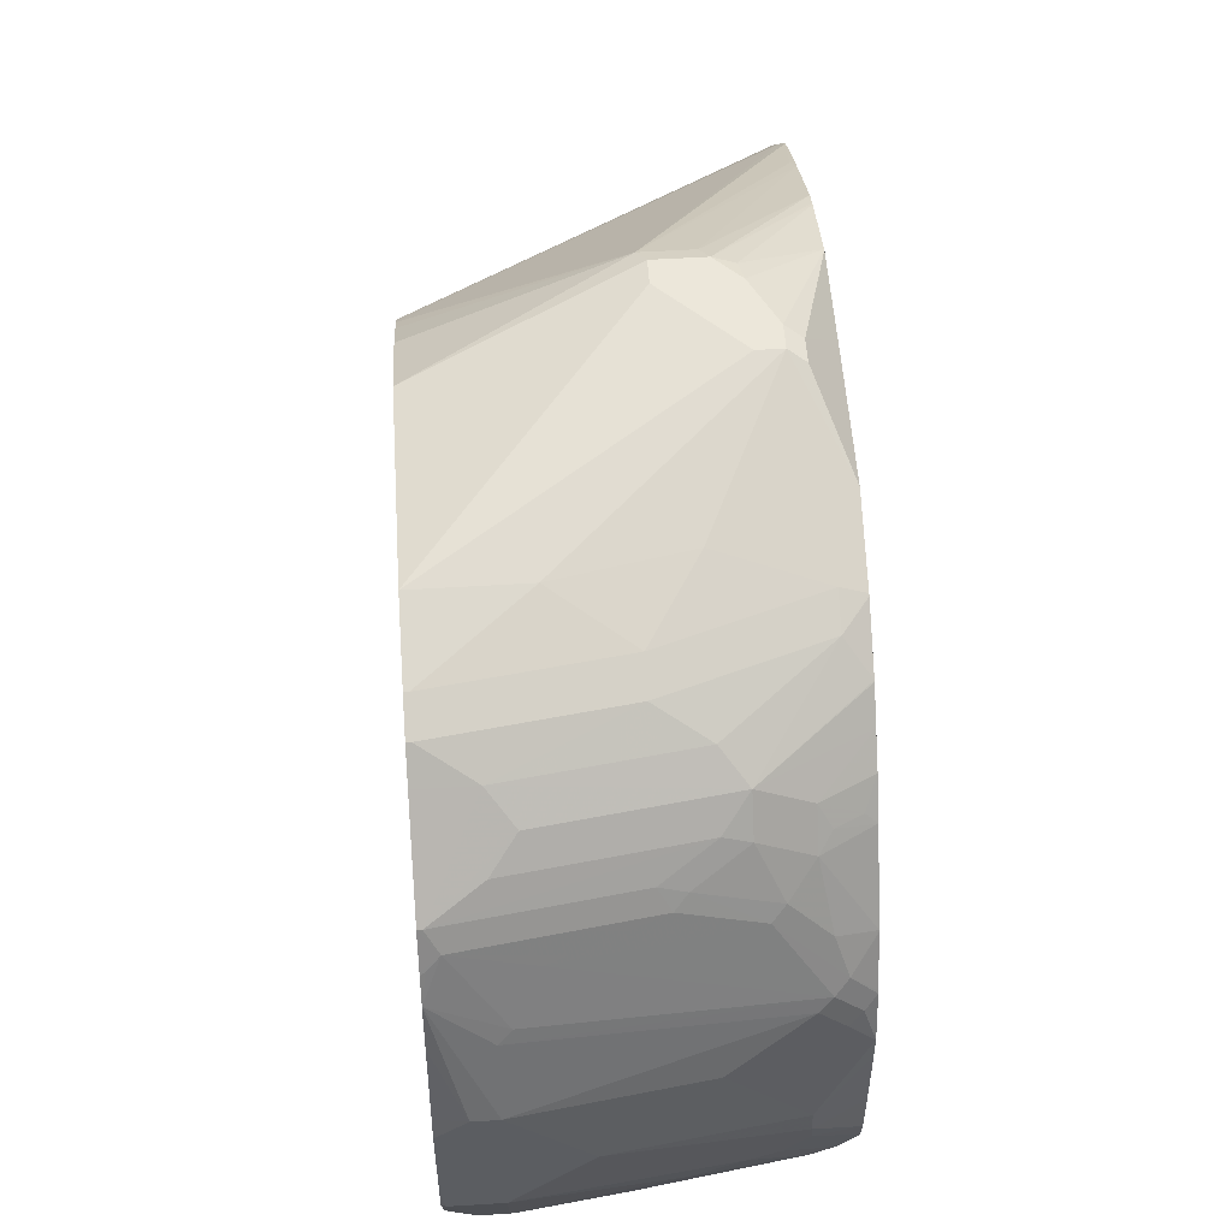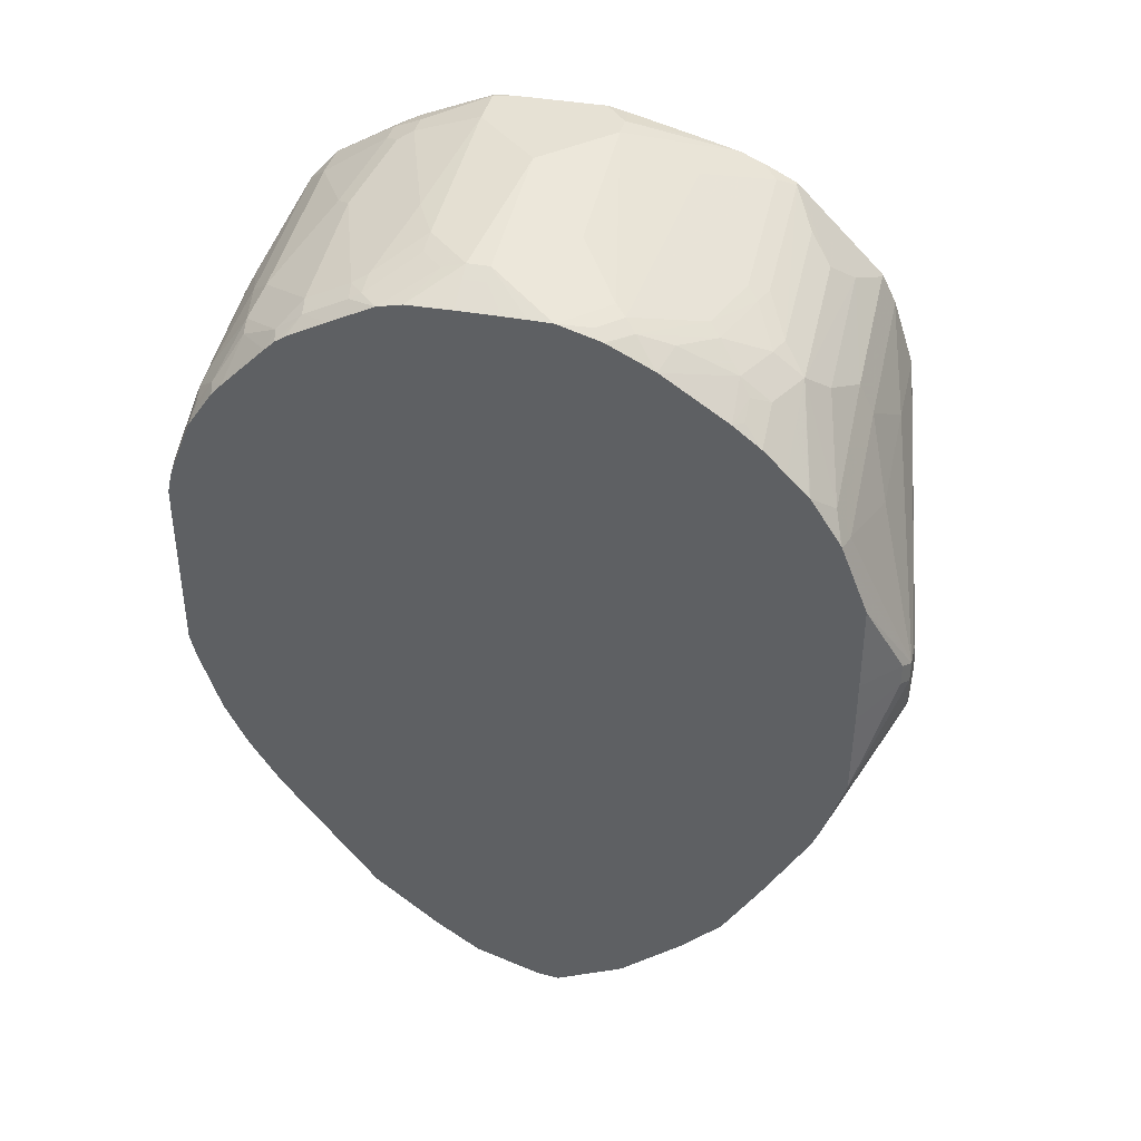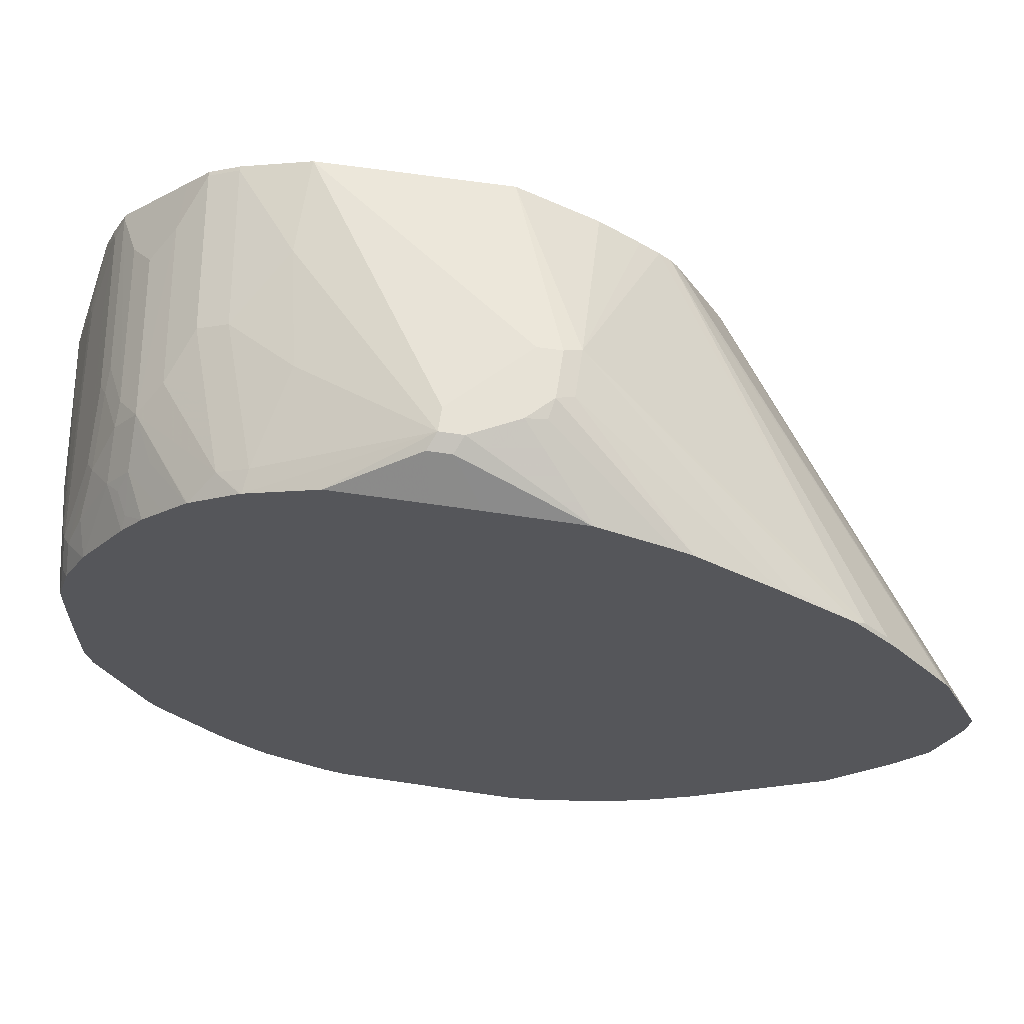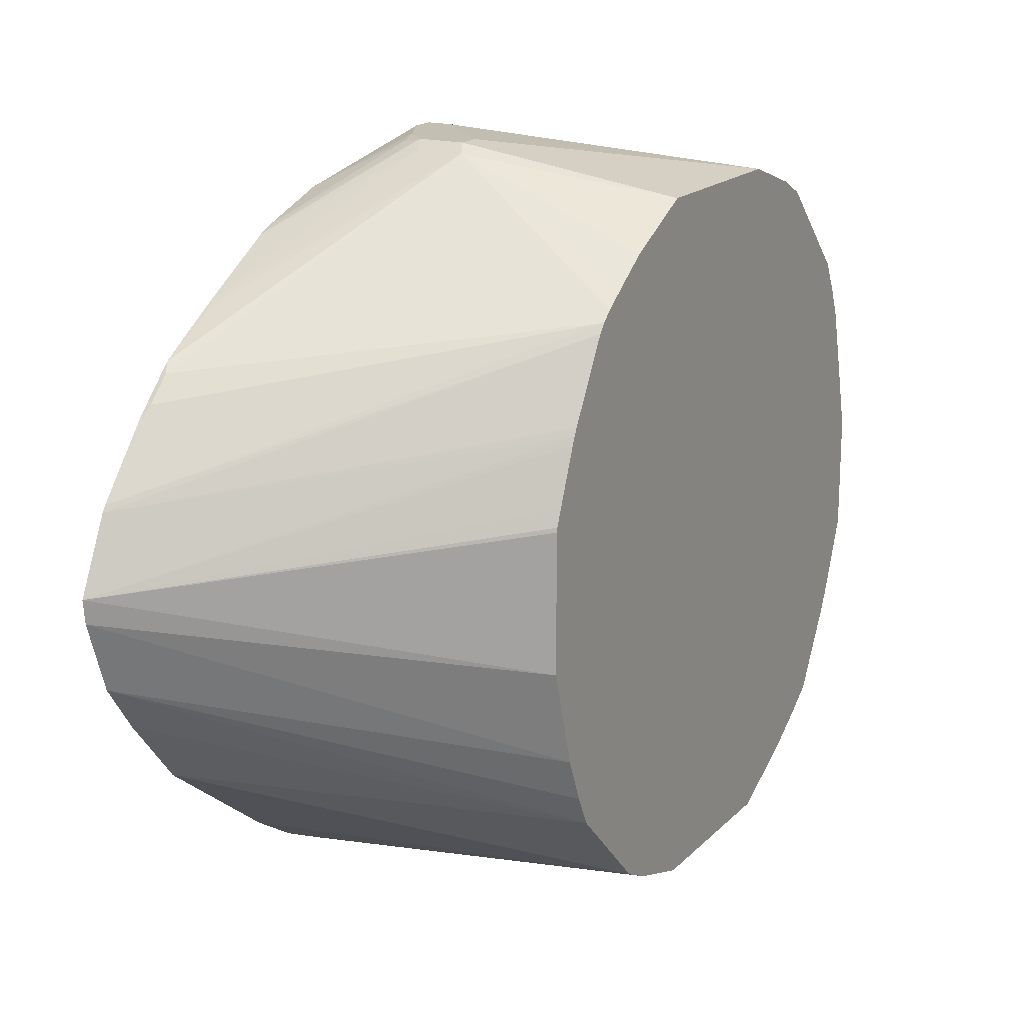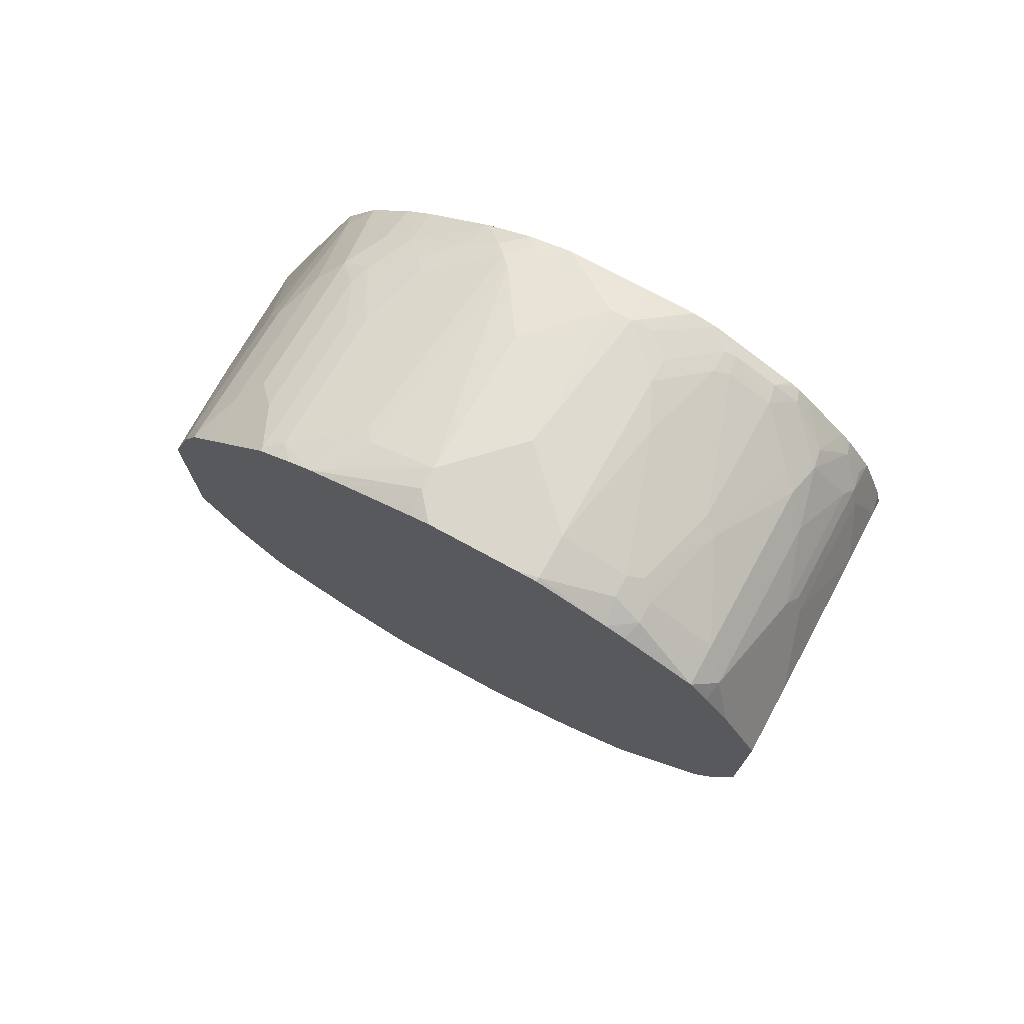
<metadata>
{"format":"obj","ext":"obj","renderer":"f3d","projection":"perspective","resolution":1024,"background":"white","views":[{"elev":53.6,"azim":-3.8,"up":"+Y"},{"elev":39.0,"azim":103.0,"up":"+Z"},{"elev":63.4,"azim":98.6,"up":"+Y"},{"elev":17.7,"azim":-150.6,"up":"+Y"},{"elev":74.1,"azim":-61.4,"up":"+Z"}]}
</metadata>
<code>
v 0.2128 0.3405 0.4896
v 0.2057 0.3334 0.4754
v 0.1703 0.3405 0.4896
v 0.2341 0.3405 0.5109
v 0.2306 0.3369 0.4931
v 0.2968 0.2764 0.3831
v 0.2968 0.2755 0.3807
v 0.2968 0.2699 0.3674
v 0.1632 0.3334 0.4754
v 0.2968 0.2291 0.2967
v 0.1703 0.3405 0.5109
v -0.003968 0.2979 0.5533
v 0.2554 0.3405 0.5533
v 0.2968 0.2977 0.447
v 0.2926 0.2235 0.2874
v 0.2968 0.1891 0.2317
v 0.2926 0.1809 0.2236
v -0.003968 0.2255 0.4297
v -0.003968 0.2379 0.447
v -0.003968 0.2625 0.4825
v -0.003968 0.2909 0.5391
v 0.2968 0.2235 0.2874
v -0.003968 0.2979 0.7236
v 0.2341 0.3405 0.5747
v 0.2968 0.2979 0.4482
v 0.2554 0.3405 0.5747
v 0.2696 0.3334 0.5605
v 0.2968 0.1514 0.194
v 0.2926 0.1596 0.2022
v -0.003968 0.2169 0.4194
v 0.08515 0.2979 0.7236
v -0.003968 0.2767 0.7874
v 0.2968 0.2985 0.5334
v 0.1915 0.2979 0.7023
v 0.2767 0.2767 0.7236
v 0.2968 0.2716 0.7262
v 0.2968 0.2979 0.6597
v 0.2696 0.3334 0.5817
v 0.2968 0.09054 0.1436
v -0.003968 0.2088 0.4131
v 6.33e-06 0.2767 0.7874
v 0.149 0.2767 0.7662
v -0.003968 0.2753 0.7902
v 0.2968 0.2985 0.574
v 0.2128 0.2767 0.7449
v 0.2767 0.2625 0.752
v 0.2968 0.2707 0.7278
v 0.2968 0.08514 0.14
v -0.003968 0.1401 0.3734
v 6.33e-06 0.2625 0.8158
v 0.149 0.2625 0.7946
v -0.003968 0.2625 0.8158
v 0.2128 0.2625 0.7733
v 0.1915 0.2412 0.8158
v 0.2128 0.2199 0.8372
v 0.2968 0.2412 0.7733
v 0.2968 0.02127 0.1097
v -0.003968 0.133 0.3698
v -0.003968 0.1383 0.3725
v 0.04258 0.2412 0.8372
v -0.003968 0.2412 0.8372
v 0.06386 0.2199 0.8584
v 0.1915 0.1986 0.8584
v 0.2128 0.1915 0.8593
v 0.2554 0.1986 0.8372
v 0.2554 0.2199 0.8158
v 0.2968 0.2405 0.7742
v 0.2968 -0 0.1119
v -0.003968 -0.0638 0.3406
v -0.003968 0.0598 0.3406
v -0.003968 0.0638 0.3415
v -0.003968 0.0718 0.3446
v -0.003968 0.07887 0.3474
v -0.003968 0.1261 0.3668
v -0.003968 0.1273 0.3673
v 6.33e-06 0.1773 0.901
v -0.003968 0.1773 0.901
v 0.04258 0.1986 0.8797
v 0.149 0.1773 0.8797
v 0.1703 0.1703 0.8806
v 0.2341 0.1489 0.8806
v 0.2554 0.1703 0.8593
v 0.2873 0.1809 0.8353
v 0.2968 0.1982 0.8167
v 0.2968 0.2195 0.7954
v 0.266 0.1809 0.846
v 0.2968 -0.0638 0.1332
v -0.003968 -0.1511 0.3662
v 0.01066 0.1596 0.9099
v -0.003968 0.1489 0.9152
v 0.1596 0.1596 0.8885
v 0.2235 0.1383 0.8885
v 0.2767 0.08514 0.9019
v 0.266 0.117 0.8885
v 0.2968 0.1715 0.8377
v 0.2968 0.1076 0.8802
v 0.2968 -0.1064 0.1627
v -0.003968 -0.2199 0.3973
v -0.003968 -0.1942 0.3845
v -0.003968 -0.1915 0.3831
v 6.33e-06 0.1489 0.9152
v -0.003968 0.1237 0.9262
v 0.05323 0.09574 0.9311
v 0.07452 0.1383 0.9099
v -0.003968 0.1463 0.9165
v 0.266 0.07447 0.9099
v 0.2968 0.0626 0.9027
v 0.2968 0.065 0.9016
v 0.2968 0.1064 0.8809
v 0.2873 0.0532 0.9099
v 0.2968 -0.169 0.2135
v -0.003968 -0.2837 0.4612
v 0.2968 -0.1696 0.2141
v -0.003968 0.08514 0.9365
v 0.02129 0.02127 0.9578
v 0.04258 0.02127 0.9578
v 0.04258 0.08514 0.9365
v 0.2554 0.0638 0.9152
v 0.2968 0.02127 0.9152
v 0.2767 0.04253 0.9152
v -0.003968 -0.305 0.4825
v 0.2968 -0.2629 0.3349
v -0.003968 0.0194 0.9534
v -0.003968 -0 0.9578
v 0.1064 -0.04253 0.9578
v 0.1915 0.02127 0.9365
v 0.2554 -0.04253 0.9365
v 0.266 -0.03187 0.9311
v 0.2968 -0.0012 0.9156
v 0.2968 -0.292 0.3802
v -0.003968 -0.3121 0.4967
v -0.003968 -0.08514 0.9578
v 0.06386 -0.08514 0.9578
v 0.2341 -0.08514 0.9365
v 0.2554 -0.0638 0.9365
v 0.2696 -0.04253 0.9294
v 0.2968 -0.02307 0.9158
v 0.2968 -0.3138 0.4236
v -0.003968 -0.3135 0.4994
v 6.33e-06 -0.1064 0.9578
v -0.003968 -0.1056 0.957
v 0.04258 -0.1064 0.9578
v 0.2128 -0.1064 0.9365
v 0.258 -0.08514 0.9311
v 0.2968 -0.1076 0.9152
v 0.2696 -0.0638 0.9294
v 0.2968 -0.0638 0.9158
v 0.2968 -0.3142 0.4245
v -0.003968 -0.3192 0.5109
v 0.02129 -0.1703 0.9365
v -0.003968 -0.1742 0.9291
v 0.04258 -0.1703 0.9365
v 0.1703 -0.1277 0.9365
v 0.2554 -0.1489 0.9152
v 0.2368 -0.1064 0.9311
v 0.2968 -0.1315 0.9099
v 0.2968 -0.3355 0.4883
v 0.2554 -0.3405 0.5109
v -0.003968 -0.3405 0.5747
v 0.0142 -0.1986 0.9223
v 0.02839 -0.1844 0.9294
v -0.003968 -0.1809 0.9258
v 0.04967 -0.1844 0.9294
v 0.1135 -0.1631 0.9294
v 0.1774 -0.1419 0.9294
v 0.1915 -0.1703 0.9152
v 0.2625 -0.1631 0.9081
v 0.2793 -0.1489 0.9099
v 0.282 -0.1596 0.9046
v 0.2968 -0.1741 0.8885
v 0.2968 -0.3405 0.5109
v -0.003968 -0.3405 0.7449
v 0.03548 -0.1986 0.9223
v -0.003968 -0.1941 0.9192
v -0.003968 -0.2625 0.8797
v 0.1206 -0.2199 0.901
v 0.1348 -0.2057 0.9081
v 0.1277 -0.1915 0.9152
v 0.2625 -0.2057 0.8868
v 0.282 -0.2021 0.8832
v 0.2968 -0.2128 0.8689
v 0.2968 -0.3405 0.6822
v 0.06386 -0.3405 0.7449
v -0.003968 -0.3263 0.7733
v 0.03548 -0.2625 0.8797
v -0.003968 -0.2797 0.8553
v 0.0142 -0.2837 0.8584
v 0.2057 -0.2625 0.8584
v 0.2199 -0.2483 0.8656
v 0.2838 -0.227 0.8656
v 0.2968 -0.2235 0.862
v 0.2968 -0.2161 0.8669
v 0.2968 -0.3361 0.7023
v 0.2767 -0.3405 0.7023
v 0.2128 -0.3405 0.7236
v 0.1277 -0.3192 0.7874
v 0.1348 -0.3121 0.8016
v 0.05677 -0.3263 0.7733
v 0.02839 -0.2909 0.8442
v -0.003968 -0.3066 0.8128
v -0.003968 -0.2807 0.854
v 0.1206 -0.305 0.8158
v 0.1844 -0.2837 0.8372
v -0.003968 -0.305 0.8158
v 0.2412 -0.2695 0.8442
v 0.2607 -0.266 0.8406
v 0.2968 -0.2335 0.8525
v 0.2968 -0.3348 0.7056
v 0.2838 -0.3334 0.7165
v 0.2968 -0.3189 0.7463
v 0.2625 -0.3121 0.7804
v 0.2554 -0.3192 0.7662
v 0.2483 -0.305 0.7946
v 0.2838 -0.2909 0.8016
v 0.2968 -0.2344 0.8516
v 0.2968 -0.2779 0.8082
v 0.2968 -0.2761 0.81
v 0.2968 -0.3127 0.7614
v 0.282 -0.3086 0.7768
v 0.2968 -0.2873 0.7981
f 118 126 127
f 125 134 135
f 125 135 127
f 125 133 134
f 121 122 130
f 121 130 131
f 119 128 129
f 119 127 128
f 119 120 127
f 118 127 120
f 116 118 117
f 143 168 155
f 116 127 126
f 116 125 127
f 115 125 116
f 115 133 125
f 115 142 133
f 115 140 142
f 115 132 140
f 115 124 132
f 115 123 124
f 127 135 146
f 114 123 115
f 116 126 118
f 127 146 136
f 143 154 168
f 128 136 137
f 113 122 121
f 143 153 154
f 142 153 143
f 142 152 153
f 140 151 150
f 140 141 151
f 140 152 142
f 140 150 152
f 138 149 139
f 138 148 149
f 136 147 137
f 136 146 147
f 135 145 146
f 135 144 145
f 134 144 135
f 134 155 144
f 134 143 155
f 133 143 134
f 133 142 143
f 132 141 140
f 131 138 139
f 130 138 131
f 128 137 129
f 127 136 128
f 112 113 121
f 66 85 67
f 107 110 119
f 87 100 88
f 87 99 100
f 87 98 99
f 87 97 98
f 83 95 84
f 83 86 95
f 82 96 95
f 82 94 96
f 82 95 86
f 81 94 82
f 81 93 94
f 81 92 93
f 80 92 81
f 80 91 92
f 79 91 80
f 77 90 89
f 76 91 79
f 76 89 91
f 76 77 89
f 68 88 69
f 68 87 88
f 65 86 83
f 144 155 156
f 89 90 105
f 89 105 101
f 89 101 102
f 89 102 103
f 106 120 110
f 106 118 120
f 106 117 118
f 103 117 106
f 103 106 104
f 102 117 103
f 102 116 117
f 102 115 116
f 102 114 115
f 101 105 102
f 98 113 112
f 110 120 119
f 98 111 113
f 93 110 107
f 93 106 110
f 93 96 94
f 93 109 96
f 93 108 109
f 93 107 108
f 92 106 93
f 92 104 106
f 91 104 92
f 89 104 91
f 89 103 104
f 97 111 98
f 144 156 145
f 214 218 220
f 148 157 158
f 190 207 191
f 190 206 207
f 190 205 206
f 189 205 190
f 188 203 205
f 188 205 189
f 187 200 199
f 187 204 200
f 187 201 204
f 187 202 203
f 187 197 202
f 187 199 197
f 186 201 187
f 185 203 188
f 185 187 203
f 184 198 199
f 183 197 198
f 183 196 197
f 183 195 196
f 182 193 194
f 180 192 181
f 180 191 192
f 180 190 191
f 193 208 194
f 194 208 209
f 194 209 210
f 194 210 211
f 65 82 86
f 214 220 216
f 214 219 218
f 211 219 214
f 211 218 219
f 210 218 211
f 208 210 209
f 206 217 215
f 206 216 217
f 206 214 216
f 206 215 207
f 179 190 180
f 205 214 206
f 205 213 211
f 203 213 205
f 202 213 203
f 197 199 198
f 197 213 202
f 197 211 213
f 196 211 197
f 196 212 211
f 195 212 196
f 194 212 195
f 194 211 212
f 205 211 214
f 145 147 146
f 179 189 190
f 176 189 177
f 158 183 172
f 158 195 183
f 158 194 195
f 158 182 194
f 158 171 182
f 157 171 158
f 156 169 170
f 156 168 169
f 155 168 156
f 154 167 168
f 154 166 167
f 154 165 166
f 153 165 154
f 152 165 153
f 152 164 165
f 152 163 164
f 151 162 160
f 150 163 152
f 150 161 163
f 150 160 161
f 150 151 160
f 149 158 159
f 148 158 149
f 158 172 159
f 160 173 163
f 160 163 161
f 160 162 174
f 176 188 189
f 176 185 188
f 175 187 185
f 175 186 187
f 173 185 176
f 172 198 184
f 172 183 198
f 170 180 181
f 169 180 170
f 169 179 180
f 167 169 168
f 177 189 179
f 167 179 169
f 166 177 167
f 166 178 177
f 164 166 165
f 164 178 166
f 163 178 164
f 163 177 178
f 163 176 177
f 163 173 176
f 160 185 173
f 160 175 185
f 160 174 175
f 167 177 179
f 65 85 66
f 184 199 200
f 65 83 84
f 9 16 17
f 9 15 16
f 9 10 15
f 6 8 7
f 6 10 8
f 6 22 10
f 6 16 22
f 6 28 16
f 6 39 28
f 6 48 39
f 6 57 48
f 6 68 57
f 6 87 68
f 6 97 87
f 6 111 97
f 6 113 111
f 6 122 113
f 6 130 122
f 6 138 130
f 6 148 138
f 6 157 148
f 6 171 157
f 6 182 171
f 9 17 18
f 9 18 19
f 9 19 20
f 9 20 21
f 12 112 121
f 12 98 112
f 12 99 98
f 12 100 99
f 12 88 100
f 12 69 88
f 12 70 69
f 12 71 70
f 12 72 71
f 12 73 72
f 12 74 73
f 6 193 182
f 12 75 74
f 12 59 58
f 12 49 59
f 12 40 49
f 12 30 40
f 12 18 30
f 12 19 18
f 12 20 19
f 12 21 20
f 11 23 24
f 10 22 15
f 9 21 12
f 12 58 75
f 12 121 131
f 6 208 193
f 6 218 210
f 6 33 44
f 6 25 33
f 6 14 25
f 5 14 6
f 4 14 5
f 4 13 14
f 3 23 11
f 3 12 23
f 3 9 12
f 2 10 9
f 2 8 10
f 1 8 2
f 1 7 8
f 1 6 7
f 1 5 6
f 1 4 5
f 1 13 4
f 1 26 13
f 1 24 26
f 1 11 24
f 1 3 11
f 1 9 3
f 1 2 9
f 6 44 37
f 6 37 36
f 6 36 47
f 6 47 56
f 6 220 218
f 6 216 220
f 6 217 216
f 6 215 217
f 6 207 215
f 6 191 207
f 6 192 191
f 6 181 192
f 65 84 85
f 6 170 181
f 6 156 170
f 6 210 208
f 6 145 156
f 6 137 147
f 6 129 137
f 6 119 129
f 6 107 119
f 6 108 107
f 6 96 109
f 6 95 96
f 6 84 95
f 6 85 84
f 6 67 85
f 6 56 67
f 6 147 145
f 12 131 139
f 6 109 108
f 12 149 159
f 51 54 53
f 51 60 54
f 50 60 51
f 50 61 60
f 50 52 61
f 48 59 49
f 48 58 59
f 48 57 58
f 46 56 47
f 46 55 56
f 46 54 55
f 46 53 54
f 43 52 50
f 42 53 45
f 42 51 53
f 41 51 42
f 41 50 51
f 41 43 50
f 40 48 49
f 39 48 40
f 37 44 38
f 36 46 47
f 35 46 36
f 54 60 55
f 55 60 62
f 55 62 78
f 55 78 63
f 12 139 149
f 64 81 82
f 64 80 81
f 63 80 64
f 63 79 80
f 63 76 79
f 63 78 76
f 62 76 78
f 60 76 62
f 60 77 76
f 60 61 77
f 35 53 46
f 57 75 58
f 57 73 74
f 57 72 73
f 57 71 72
f 57 70 71
f 57 68 69
f 55 67 56
f 55 66 67
f 55 65 66
f 55 82 65
f 55 64 82
f 55 63 64
f 57 74 75
f 35 45 53
f 57 69 70
f 34 42 45
f 12 32 23
f 12 43 32
f 12 52 43
f 12 61 52
f 12 77 61
f 12 90 77
f 12 105 90
f 12 102 105
f 12 114 102
f 12 123 114
f 12 124 123
f 13 25 14
f 12 132 124
f 12 151 141
f 12 174 162
f 12 175 174
f 12 186 175
f 12 201 186
f 12 204 201
f 12 200 204
f 12 184 200
f 12 172 184
f 34 45 35
f 12 159 172
f 12 141 132
f 13 26 38
f 12 162 151
f 13 27 25
f 32 43 41
f 31 42 34
f 13 38 27
f 31 41 42
f 30 39 40
f 29 39 30
f 28 39 29
f 27 38 44
f 26 37 38
f 26 36 37
f 26 35 36
f 26 34 35
f 27 44 33
f 25 27 33
f 26 31 34
f 17 29 30
f 17 30 18
f 23 31 26
f 15 22 16
f 16 28 29
f 23 26 24
f 23 32 41
f 23 41 31
f 16 29 17

</code>
